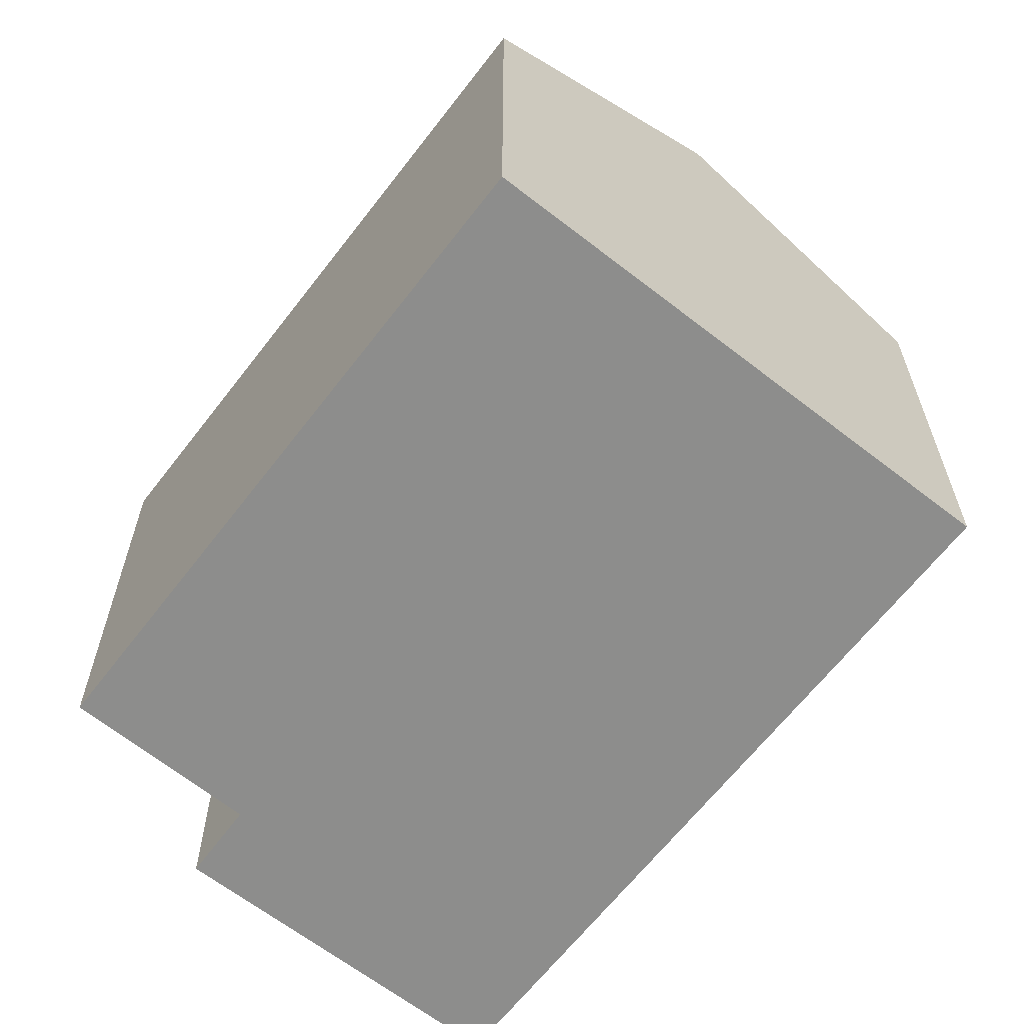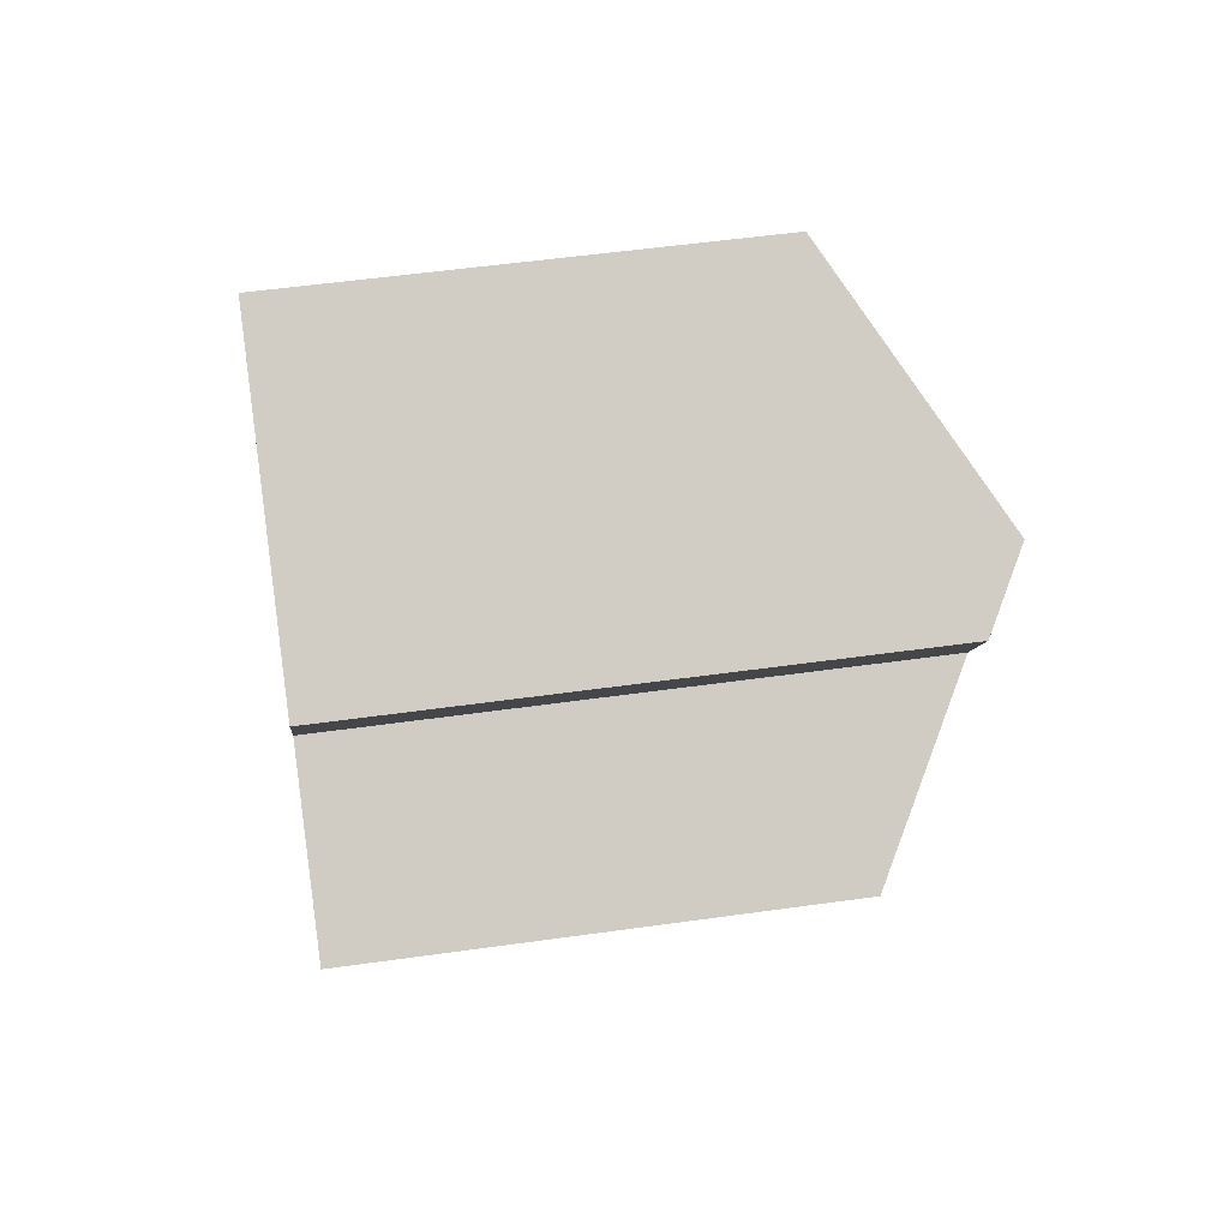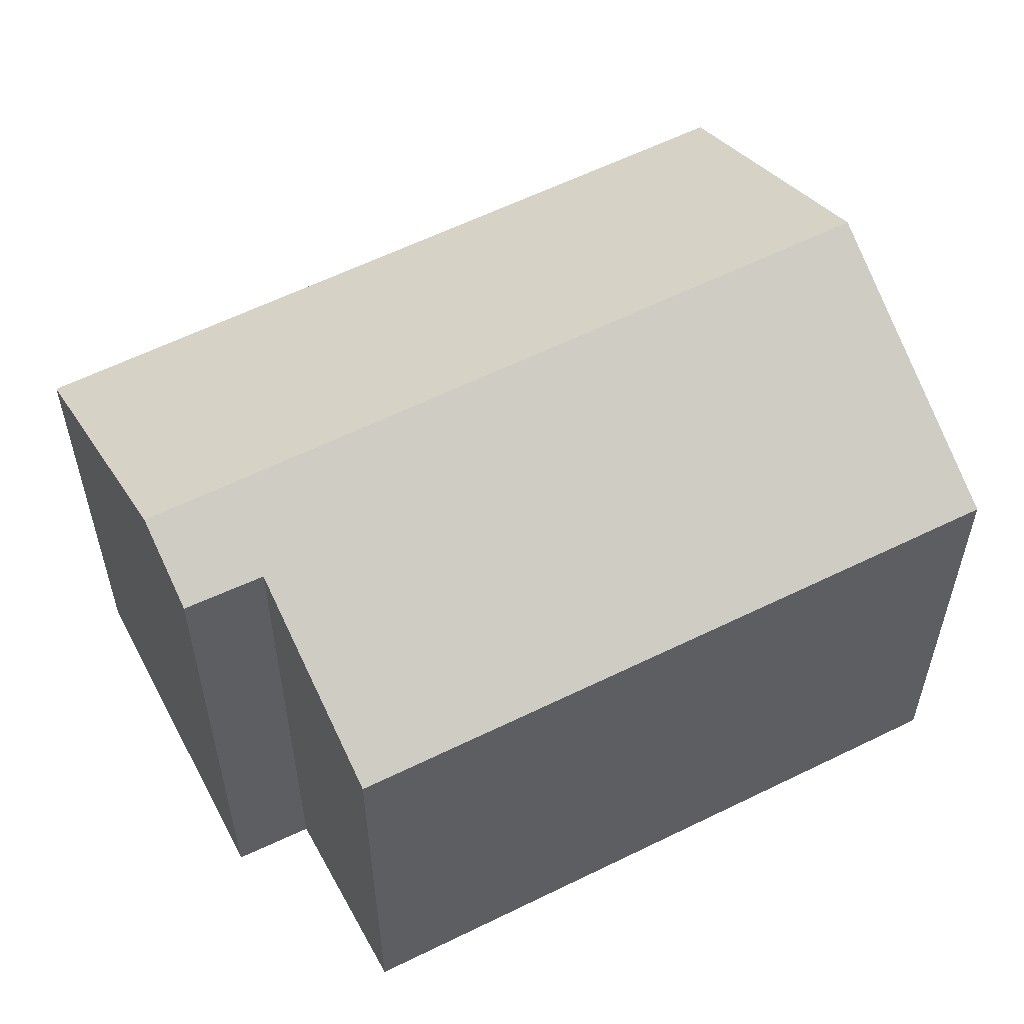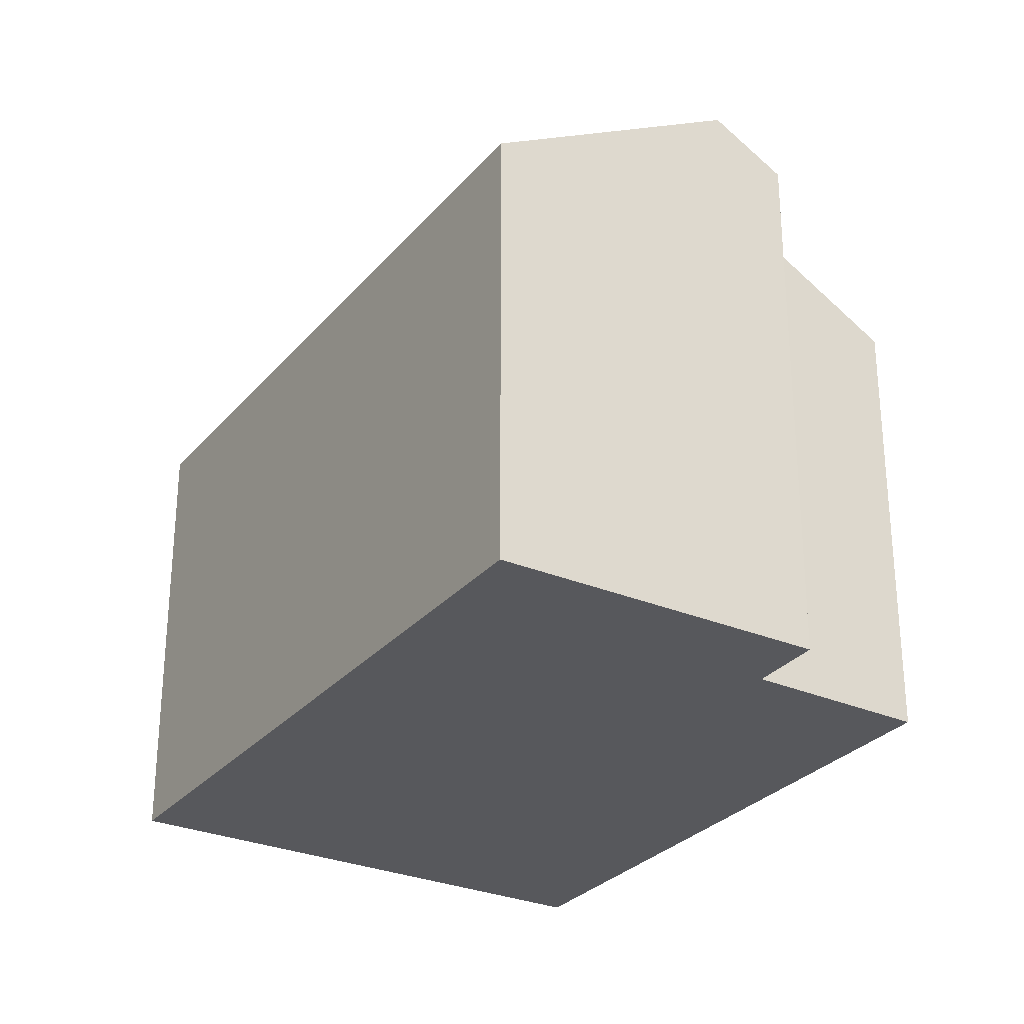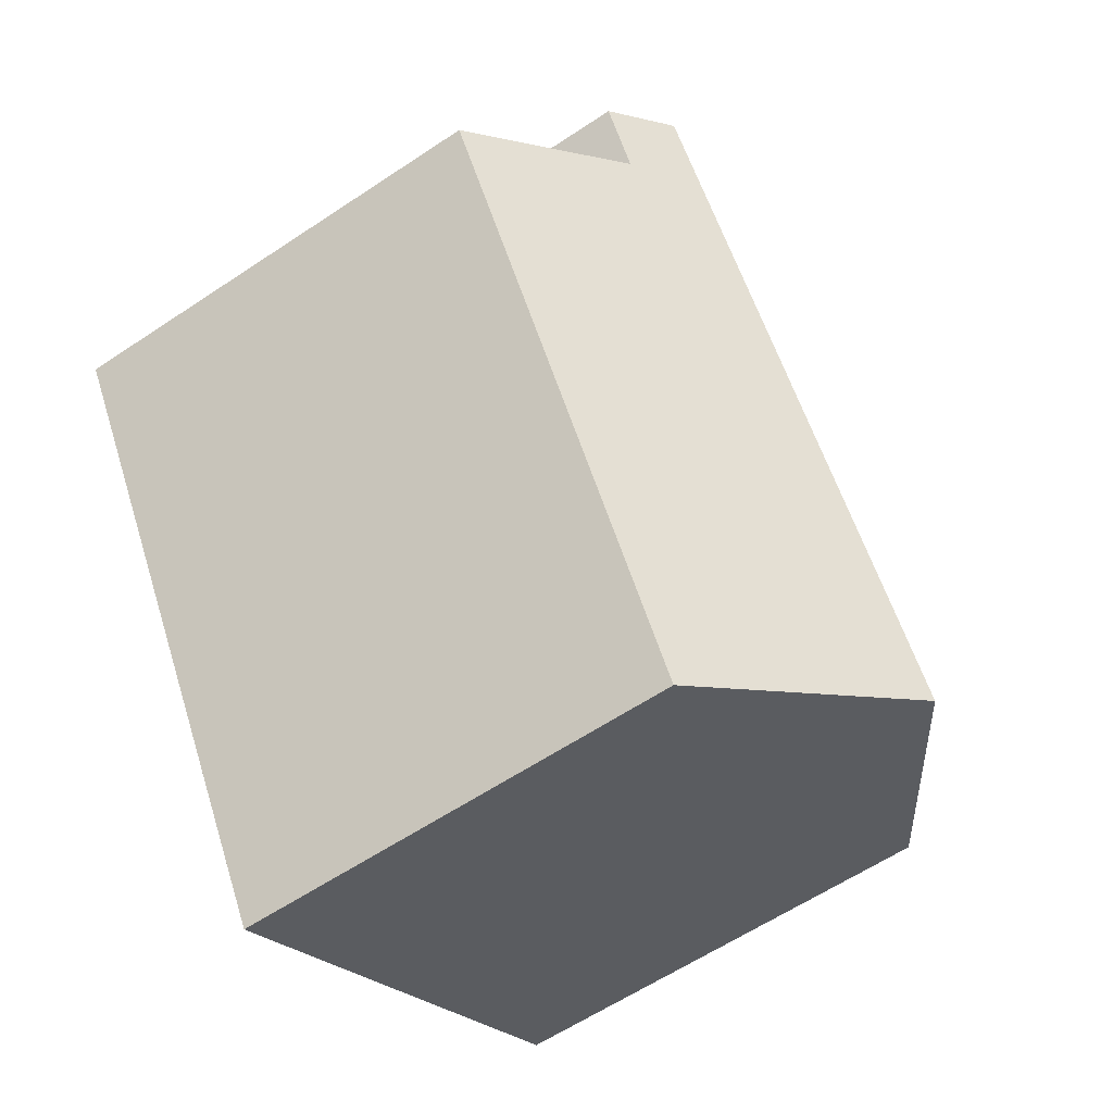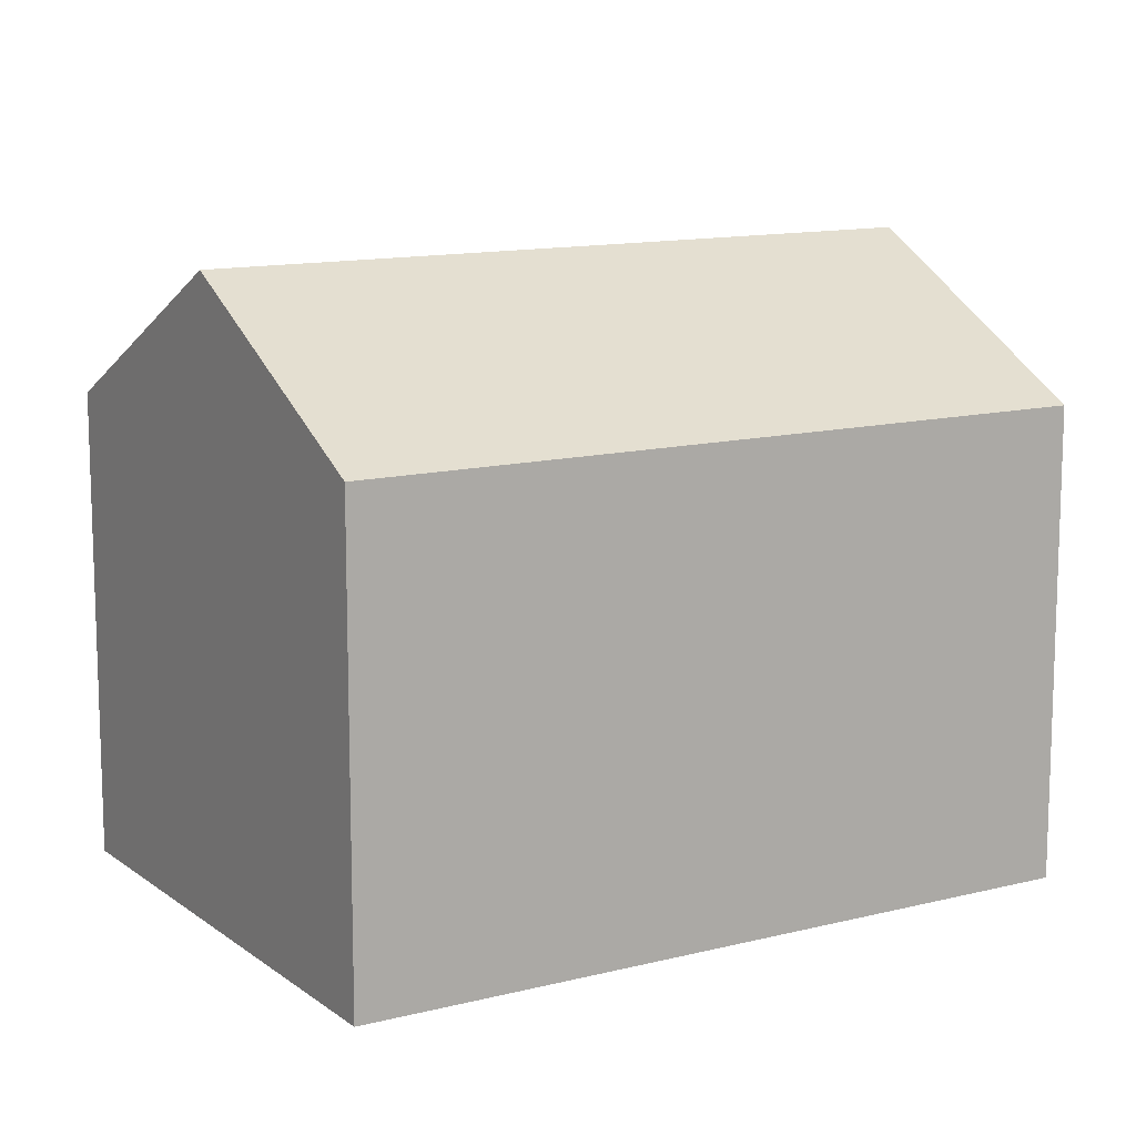
<metadata>
{"format":"obj","ext":"obj","renderer":"f3d","projection":"perspective","resolution":1024,"background":"white","views":[{"elev":-64.5,"azim":174.2,"up":"+Y"},{"elev":52.0,"azim":81.3,"up":"+Z"},{"elev":58.7,"azim":94.7,"up":"+Y"},{"elev":61.2,"azim":0.0,"up":"+Z"},{"elev":-60.6,"azim":124.3,"up":"+Z"},{"elev":12.5,"azim":-89.0,"up":"+Y"}]}
</metadata>
<code>
v  8.078 8.084 -5.117
v  11.41 9.872 6.661
v  14.21 8.11 4.823
v  10.95 10.61 8.575
v  12.11 9.887 7.845
v  4.025 10.61 -2.55
v  0 8.101 4.96e-16
v  6.917 8.101 11.11
v  12.11 -4.804e-16 7.845
v  11.41 -4.079e-16 6.661
v  14.21 -2.953e-16 4.823
v  8.078 3.133e-16 -5.117
v  10.95 -5.251e-16 8.575
v  6.917 -6.804e-16 11.11
v  0 0 0
v  4.025 1.561e-16 -2.55
g defaultobject
f 1 2 3
f 2 4 5
f 4 2 6
f 6 2 1
f 7 4 6
f 4 7 8
f 9 2 5
f 2 9 10
f 11 1 3
f 1 11 12
f 10 3 2
f 3 10 11
f 8 5 4
f 5 8 9
f 9 8 13
f 13 8 14
f 12 6 1
f 6 12 7
f 7 12 15
f 15 12 16
f 15 8 7
f 8 15 14
f 11 16 12
f 16 11 10
f 16 10 15
f 15 10 9
f 15 9 13
f 15 13 14

</code>
